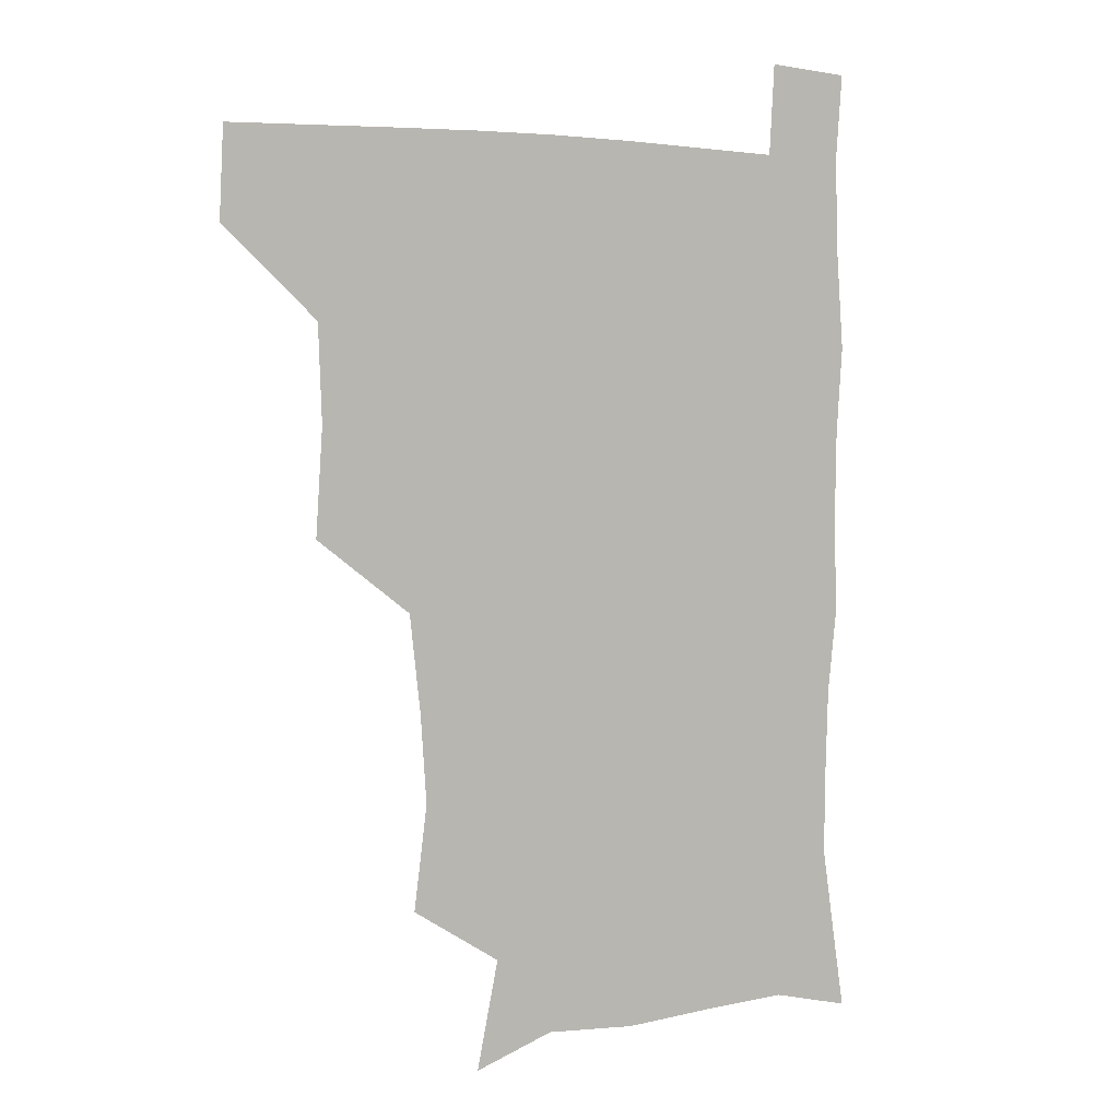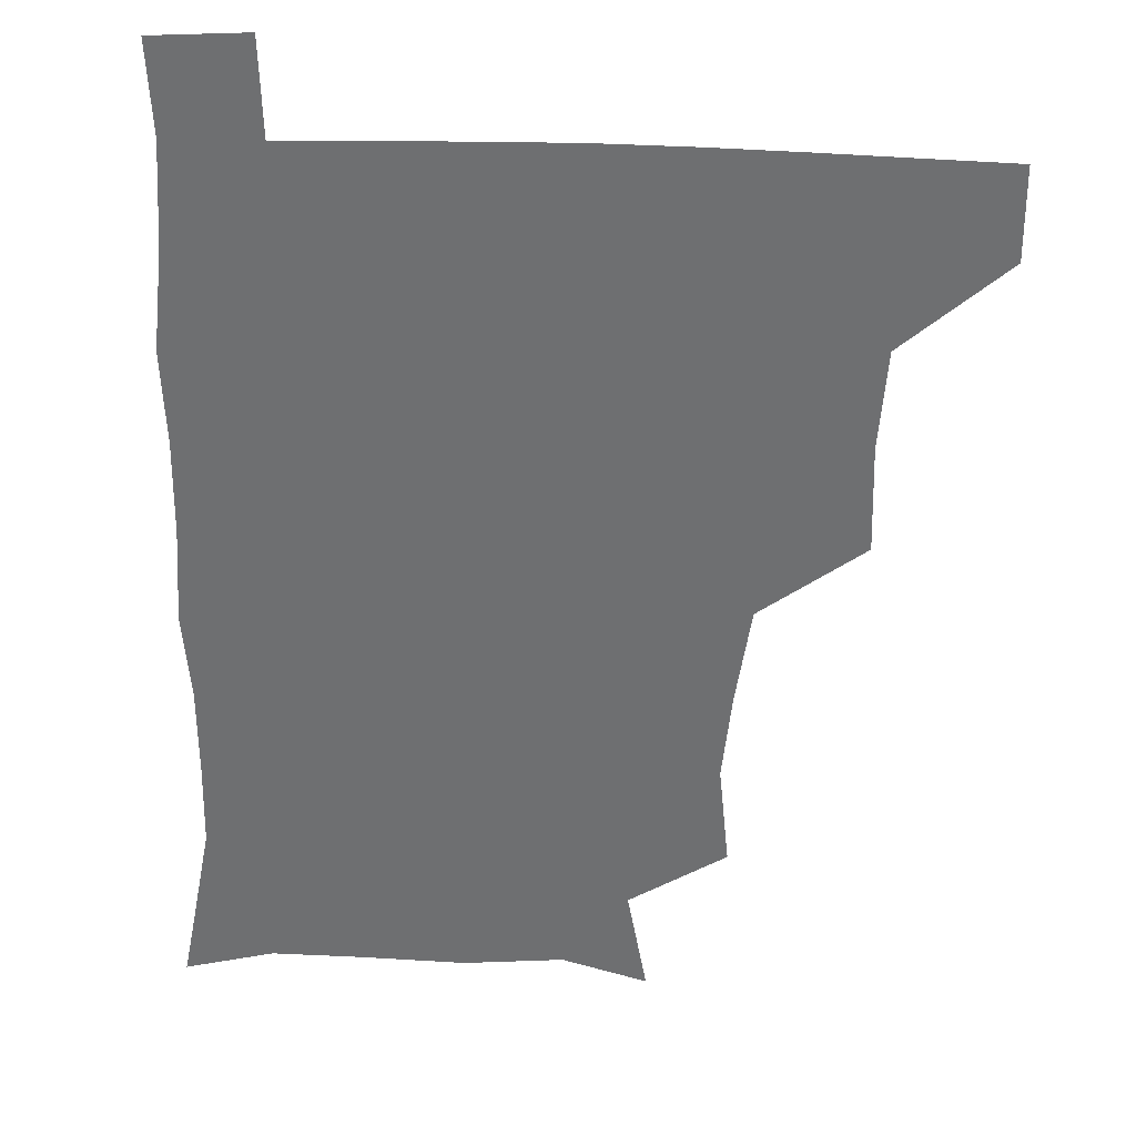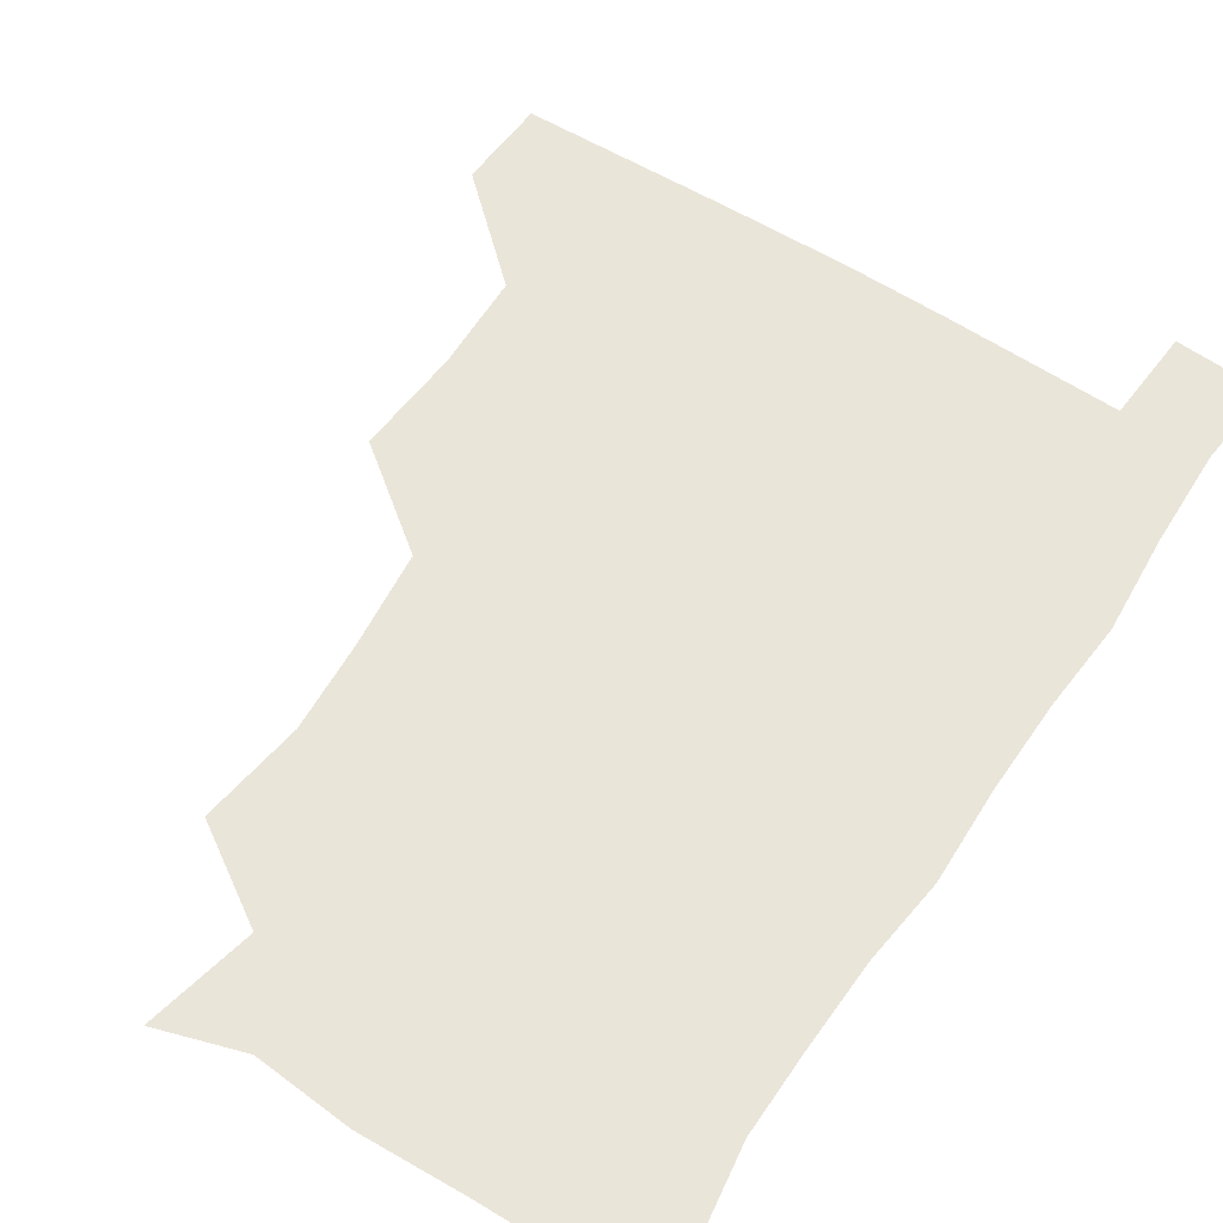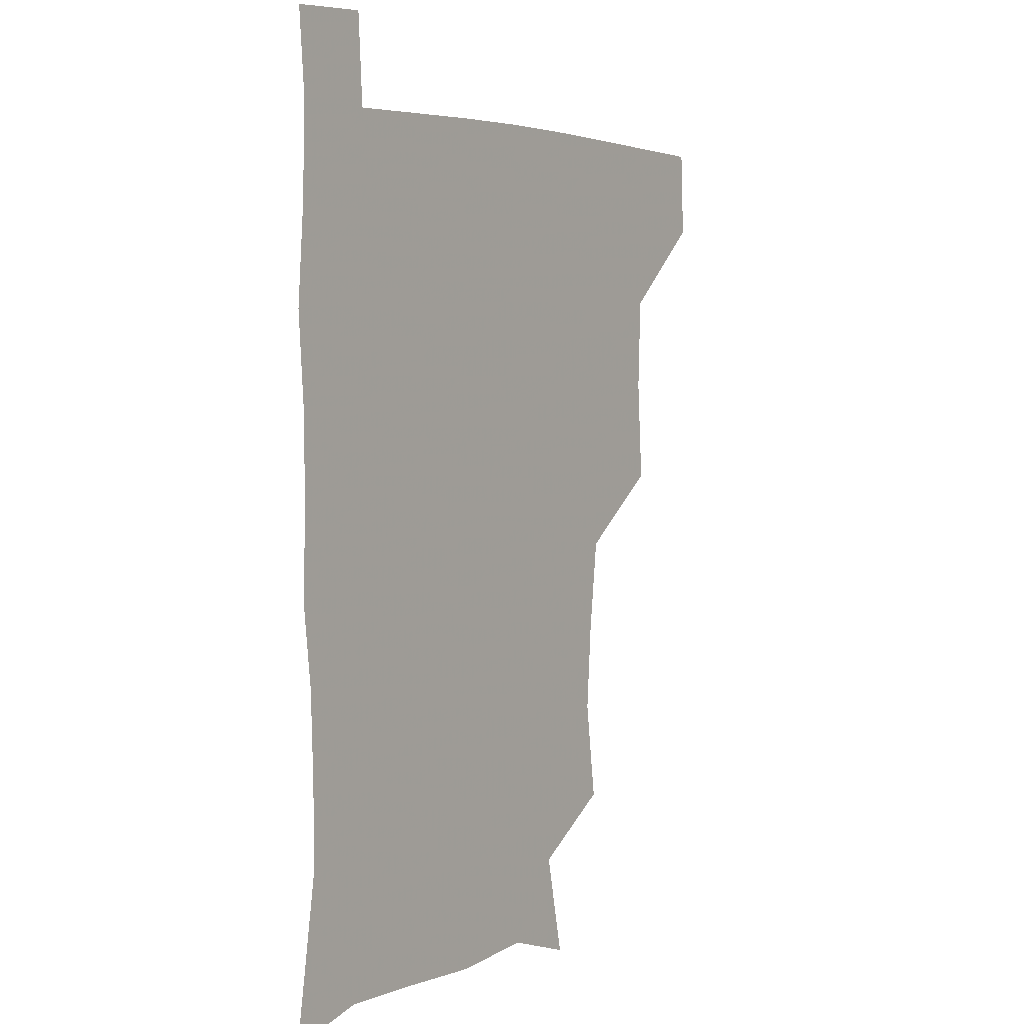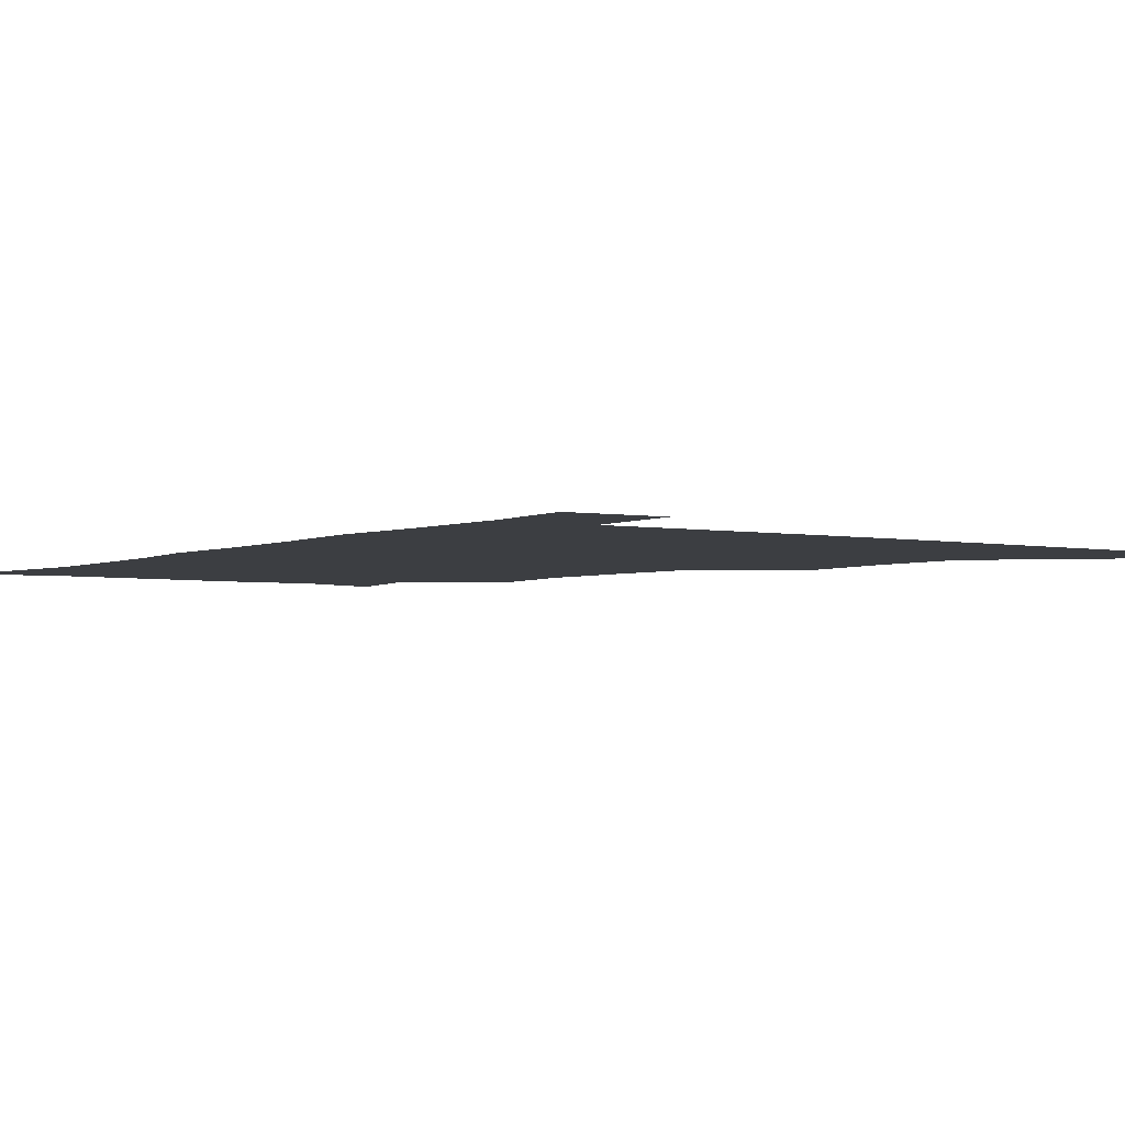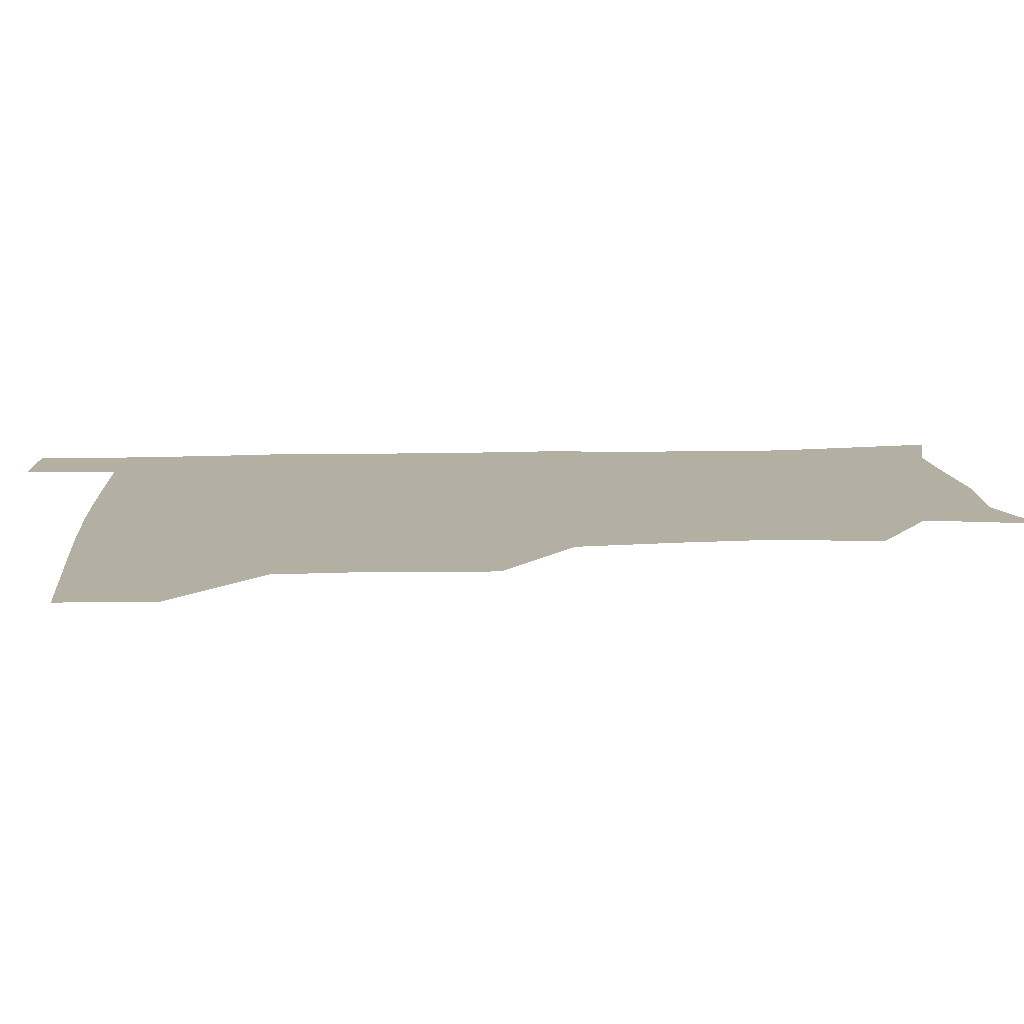
<metadata>
{"format":"obj","ext":"obj","renderer":"f3d","projection":"perspective","resolution":1024,"background":"white","views":[{"elev":4.4,"azim":-31.8,"up":"+Y"},{"elev":-54.6,"azim":178.0,"up":"+Z"},{"elev":58.5,"azim":33.2,"up":"+Z"},{"elev":3.6,"azim":124.9,"up":"+Y"},{"elev":-3.2,"azim":145.0,"up":"+Z"},{"elev":11.2,"azim":-94.3,"up":"+Z"}]}
</metadata>
<code>
v 480.1 479.6 0
v 481.5 510.1 0
v 511.9 381 0
v 514.4 417 0
v 513.1 449.8 0
v 513 480.7 0
v 511.7 510.8 0
v 546.5 257.5 0
v 551.2 292.6 0
v 549.1 322.8 0
v 545.3 355.8 0
v 544.7 391.5 0
v 543.3 421.1 0
v 543.6 452.2 0
v 542.7 481.3 0
v 541.3 511.5 0
v 570.2 200.8 0
v 578 237.4 0
v 576.3 270.1 0
v 578.2 305.1 0
v 575.8 333.3 0
v 573.9 363.3 0
v 573.9 395.7 0
v 573.8 425.1 0
v 573.5 453.3 0
v 573.1 481.3 0
v 570.8 512.1 0
v 598.7 209.8 0
v 603.9 243.7 0
v 603.5 273.4 0
v 603.7 308.6 0
v 602.8 336.7 0
v 602.3 367.7 0
v 602 396.9 0
v 602.1 425.7 0
v 602 453.6 0
v 602.1 481.6 0
v 600.2 512.2 0
v 631.6 207.1 0
v 631.3 245.9 0
v 631.1 277.6 0
v 630.3 309 0
v 629.9 339.9 0
v 629.8 368.2 0
v 629.7 397.7 0
v 629.9 427.8 0
v 630.4 454.1 0
v 630.8 481.8 0
v 629.8 511.7 0
v 665.4 208.6 0
v 659.9 244.1 0
v 657.8 276.6 0
v 656.6 309.5 0
v 656.8 338.5 0
v 657.3 366.7 0
v 657.7 395.6 0
v 657.3 426.2 0
v 658.1 454.4 0
v 658.9 482.4 0
v 660.2 510.7 0
v 695.8 209.4 0
v 687.1 243.7 0
v 684.4 274.2 0
v 684.5 303.5 0
v 684 334.3 0
v 684.6 363.9 0
v 684.8 393.7 0
v 685 423.6 0
v 686.3 452.4 0
v 686.6 481.9 0
v 689.1 509.8 0
v 690.9 541.3 0
v 724.8 202.1 0
v 720.5 229.1 0
v 715.8 259.8 0
v 716.2 288.7 0
v 717.2 318.8 0
v 720.5 347.8 0
v 719.4 380 0
v 720 411.9 0
v 722.2 442.6 0
v 719.6 476.2 0
v 718.6 509.5 0
v 721 539.4 0
f 5 6 1
f 1 6 2
f 6 7 2
f 11 12 3
f 3 12 4
f 12 13 4
f 4 13 5
f 13 14 5
f 5 14 6
f 14 15 6
f 6 15 7
f 15 16 7
f 18 19 8
f 8 19 9
f 19 20 9
f 9 20 10
f 20 21 10
f 10 21 11
f 21 22 11
f 11 22 12
f 22 23 12
f 12 23 13
f 23 24 13
f 13 24 14
f 24 25 14
f 14 25 15
f 25 26 15
f 15 26 16
f 26 27 16
f 17 28 18
f 28 29 18
f 18 29 19
f 29 30 19
f 19 30 20
f 30 31 20
f 20 31 21
f 31 32 21
f 21 32 22
f 32 33 22
f 22 33 23
f 33 34 23
f 23 34 24
f 34 35 24
f 24 35 25
f 35 36 25
f 25 36 26
f 36 37 26
f 26 37 27
f 37 38 27
f 28 39 29
f 39 40 29
f 29 40 30
f 40 41 30
f 30 41 31
f 41 42 31
f 31 42 32
f 42 43 32
f 32 43 33
f 43 44 33
f 33 44 34
f 44 45 34
f 34 45 35
f 45 46 35
f 35 46 36
f 46 47 36
f 36 47 37
f 47 48 37
f 37 48 38
f 48 49 38
f 39 50 40
f 50 51 40
f 40 51 41
f 51 52 41
f 41 52 42
f 52 53 42
f 42 53 43
f 53 54 43
f 43 54 44
f 54 55 44
f 44 55 45
f 55 56 45
f 45 56 46
f 56 57 46
f 46 57 47
f 57 58 47
f 47 58 48
f 58 59 48
f 48 59 49
f 59 60 49
f 50 61 51
f 61 62 51
f 51 62 52
f 62 63 52
f 52 63 53
f 63 64 53
f 53 64 54
f 64 65 54
f 54 65 55
f 65 66 55
f 55 66 56
f 66 67 56
f 56 67 57
f 67 68 57
f 57 68 58
f 68 69 58
f 58 69 59
f 69 70 59
f 59 70 60
f 70 71 60
f 61 73 62
f 73 74 62
f 62 74 63
f 74 75 63
f 63 75 64
f 75 76 64
f 64 76 65
f 76 77 65
f 65 77 66
f 77 78 66
f 66 78 67
f 78 79 67
f 67 79 68
f 79 80 68
f 68 80 69
f 80 81 69
f 69 81 70
f 81 82 70
f 70 82 71
f 82 83 71
f 71 83 72
f 83 84 72

</code>
